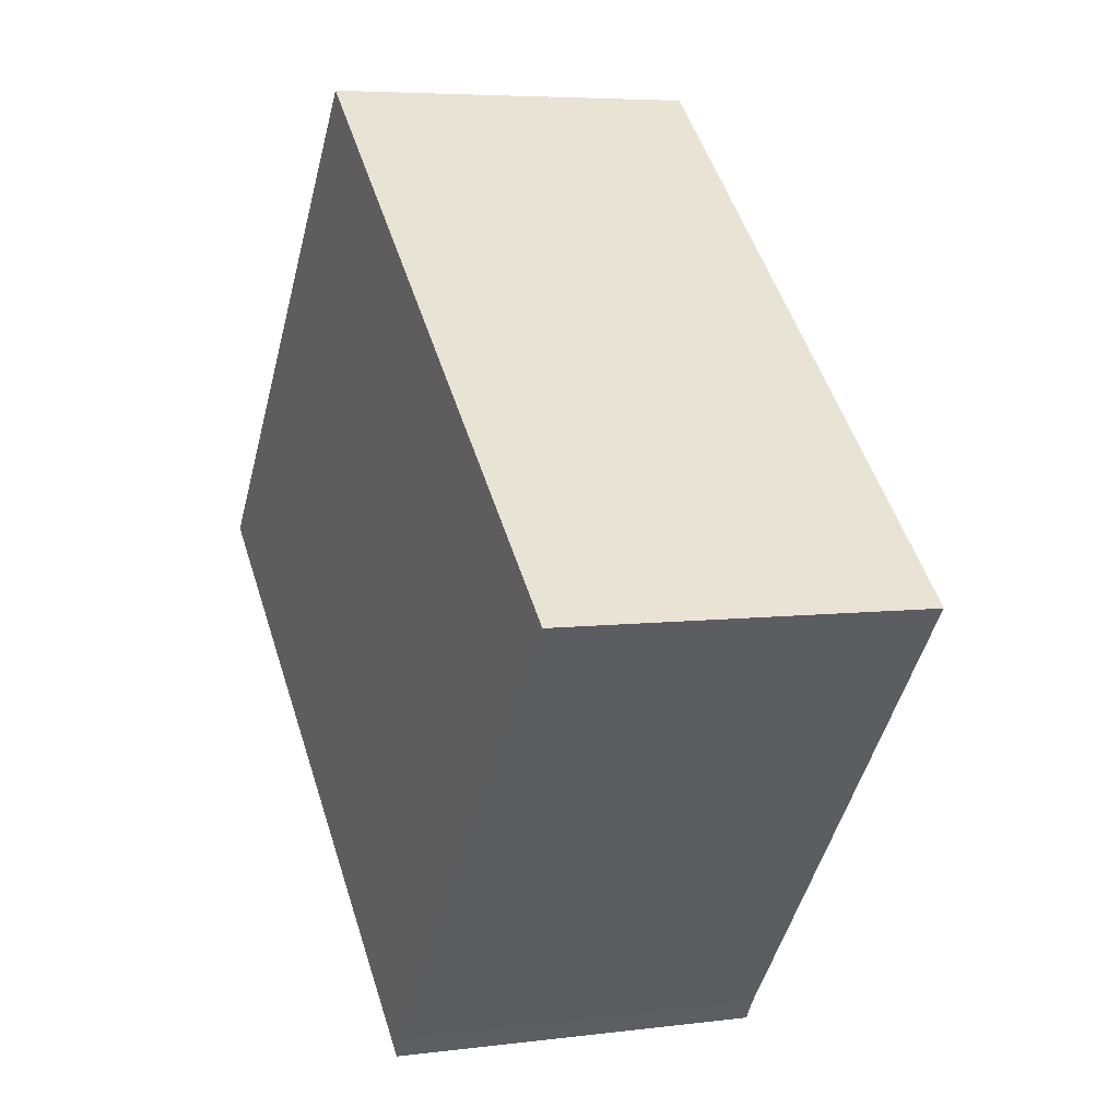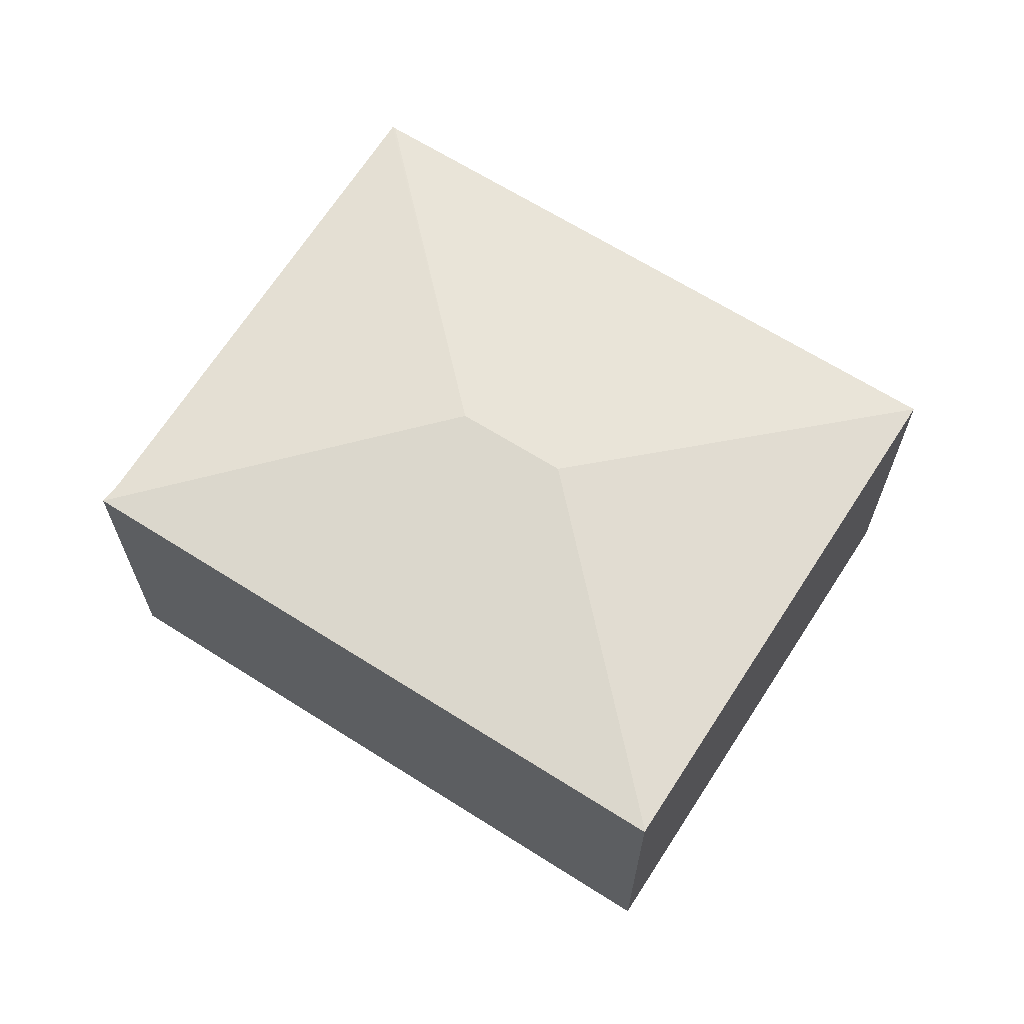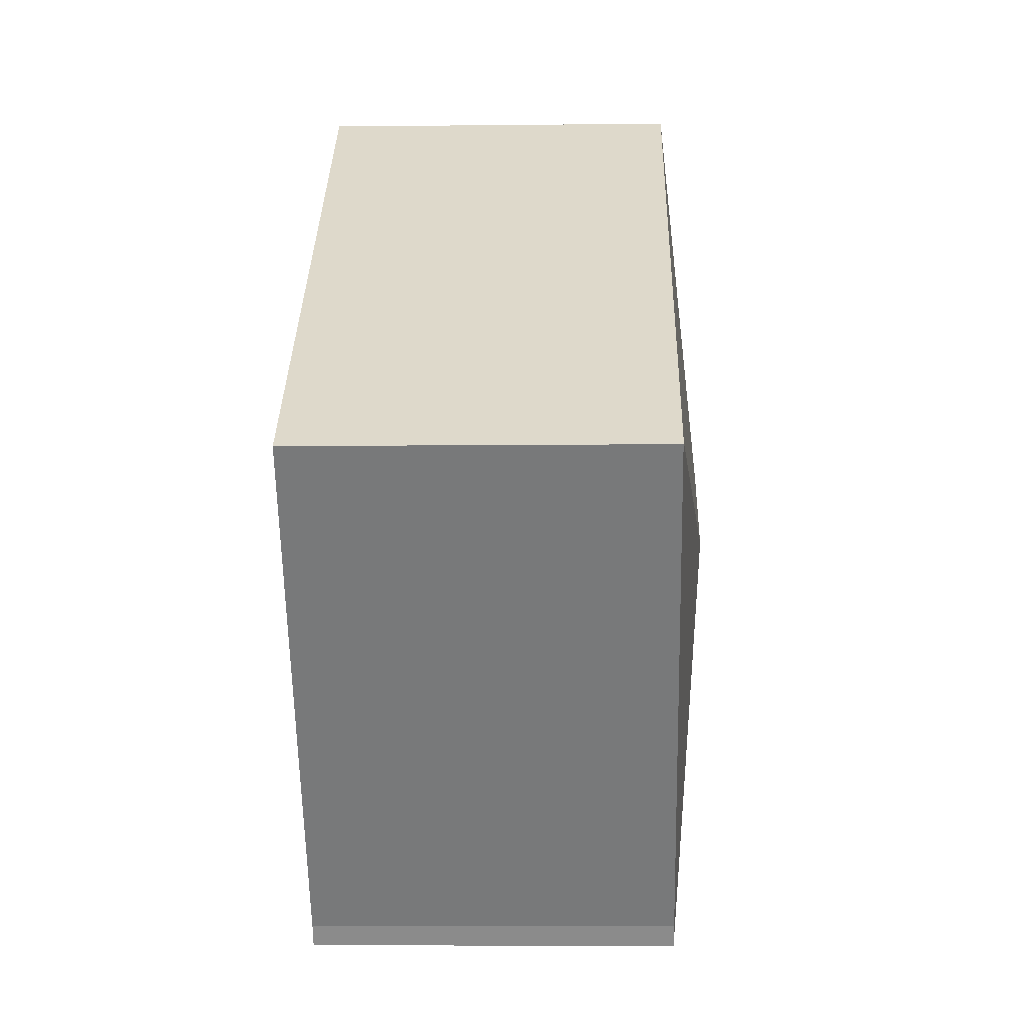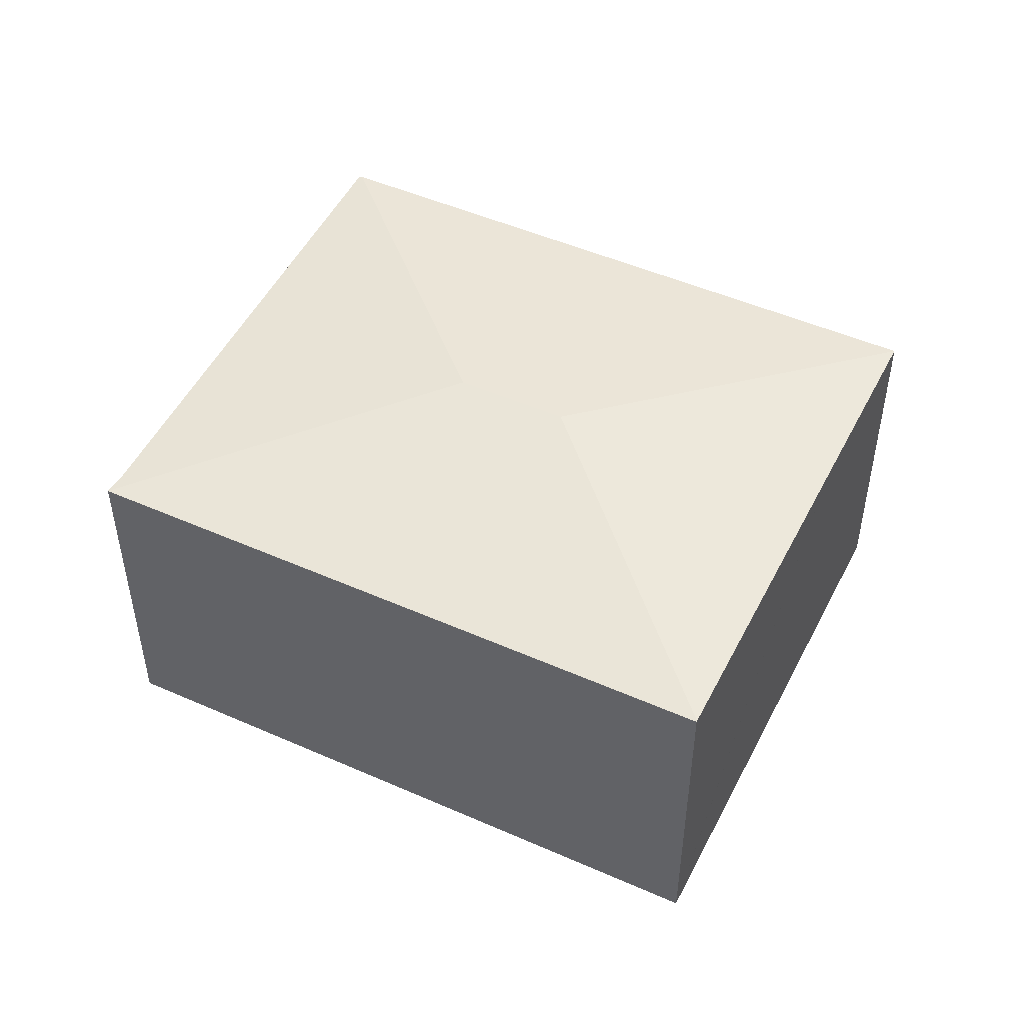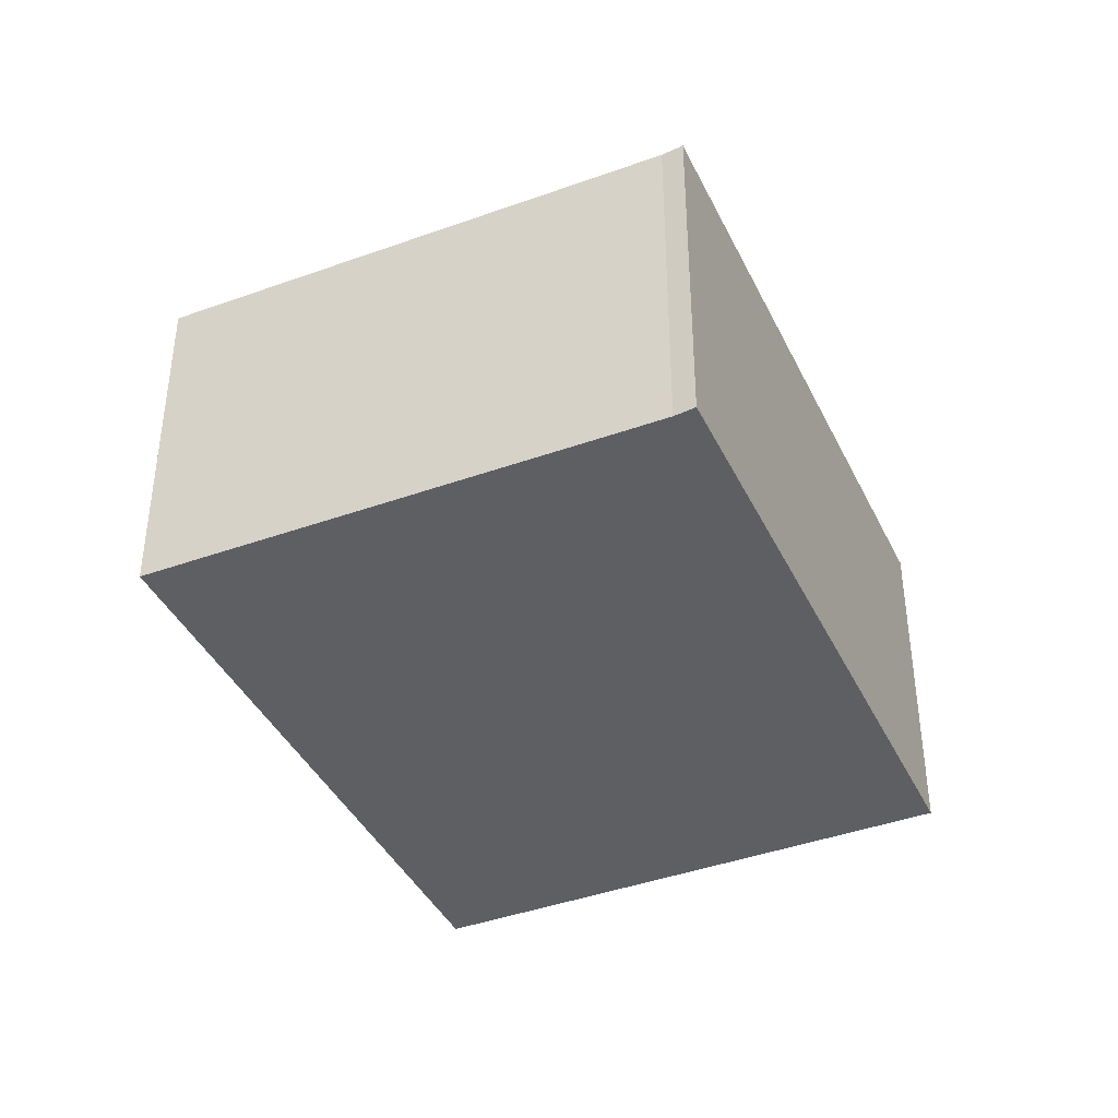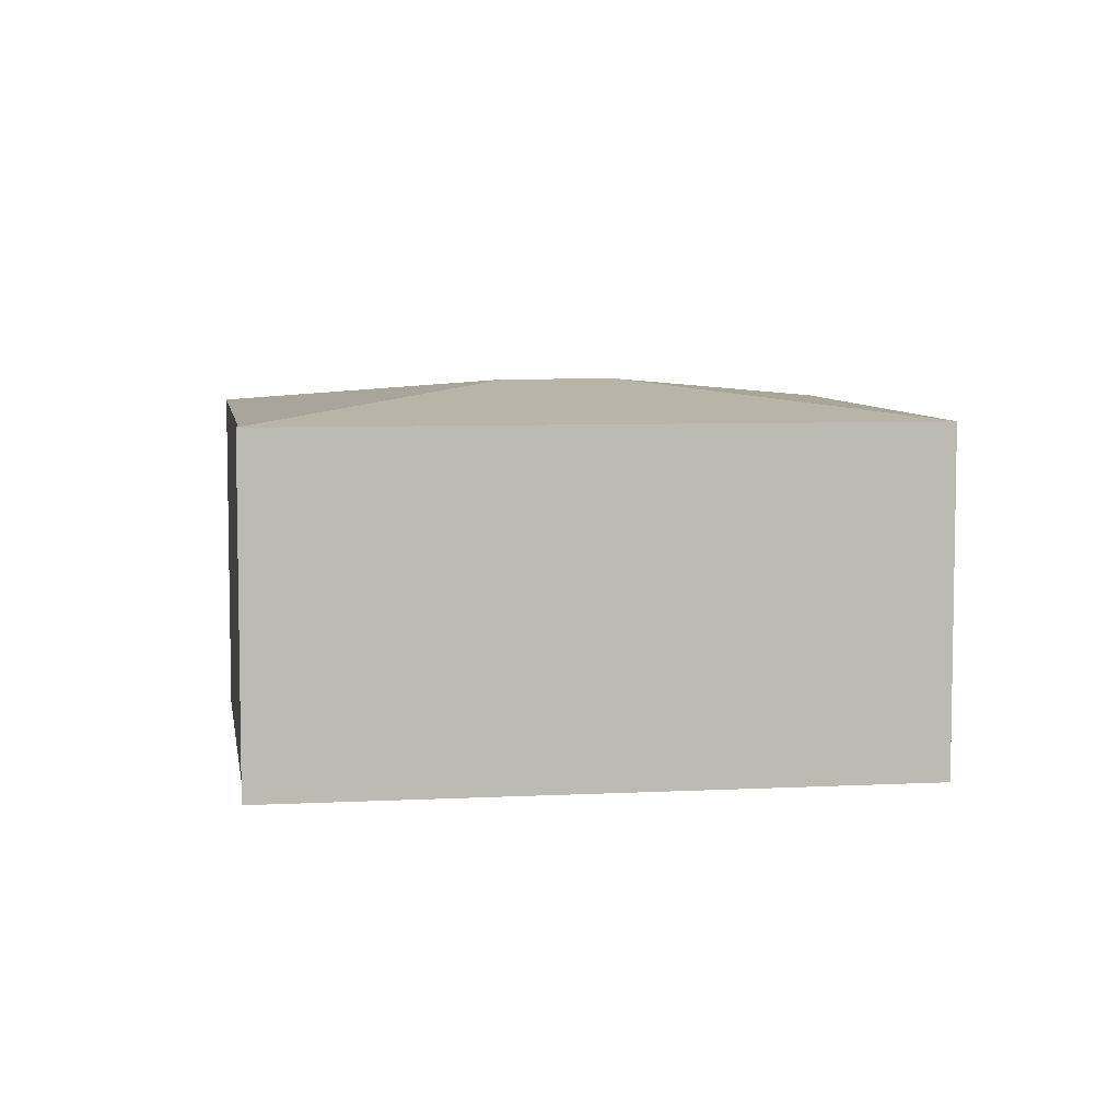
<metadata>
{"format":"obj","ext":"obj","renderer":"f3d","projection":"perspective","resolution":1024,"background":"white","views":[{"elev":5.7,"azim":68.2,"up":"+Z"},{"elev":66.6,"azim":-107.7,"up":"+Y"},{"elev":-8.0,"azim":91.7,"up":"+Z"},{"elev":49.8,"azim":-114.2,"up":"+Y"},{"elev":-40.4,"azim":153.9,"up":"+Y"},{"elev":6.5,"azim":-148.9,"up":"+Y"}]}
</metadata>
<code>
v  18.55 7.332 -0.089
v  10.21 8.006 -0.807
v  18.5 7.339 -0.046
v  11.24 7.347 -8.75
v  10.97 7.342 -9.152
v  9.477 7.339 7.543
v  8.313 8.006 0.786
v  7.543 7.339 9.17
v  0.016 7.338 0.019
v  0 7.335 4.491e-16
v  3.021 7.339 3.672
v  4.71 7.339 5.726
v  5.117 7.339 6.221
v  7.543 -5.615e-16 9.17
v  9.477 -4.619e-16 7.543
v  18.5 2.817e-18 -0.046
v  18.55 5.45e-18 -0.089
v  11.24 5.358e-16 -8.75
v  10.97 5.604e-16 -9.152
v  0 0 0
v  0.016 -1.163e-18 0.019
v  3.021 -2.248e-16 3.672
v  5.117 -3.809e-16 6.221
v  4.71 -3.506e-16 5.726
g defaultobject
f 1 2 3
f 2 1 4
f 2 4 5
f 2 6 3
f 6 2 7
f 6 7 8
f 9 5 10
f 5 9 7
f 5 7 2
f 11 7 9
f 7 11 12
f 7 12 8
f 8 12 13
f 14 6 8
f 6 14 3
f 3 14 15
f 3 15 16
f 3 16 1
f 1 16 17
f 1 18 4
f 18 1 17
f 18 5 4
f 5 18 19
f 19 10 5
f 10 19 20
f 20 9 10
f 9 20 11
f 11 20 12
f 12 20 21
f 12 21 22
f 12 22 13
f 13 22 8
f 8 22 23
f 8 23 14
f 23 22 24
f 18 20 19
f 20 18 17
f 20 17 16
f 20 16 15
f 20 15 21
f 21 15 22
f 22 15 24
f 24 15 23
f 23 15 14

</code>
